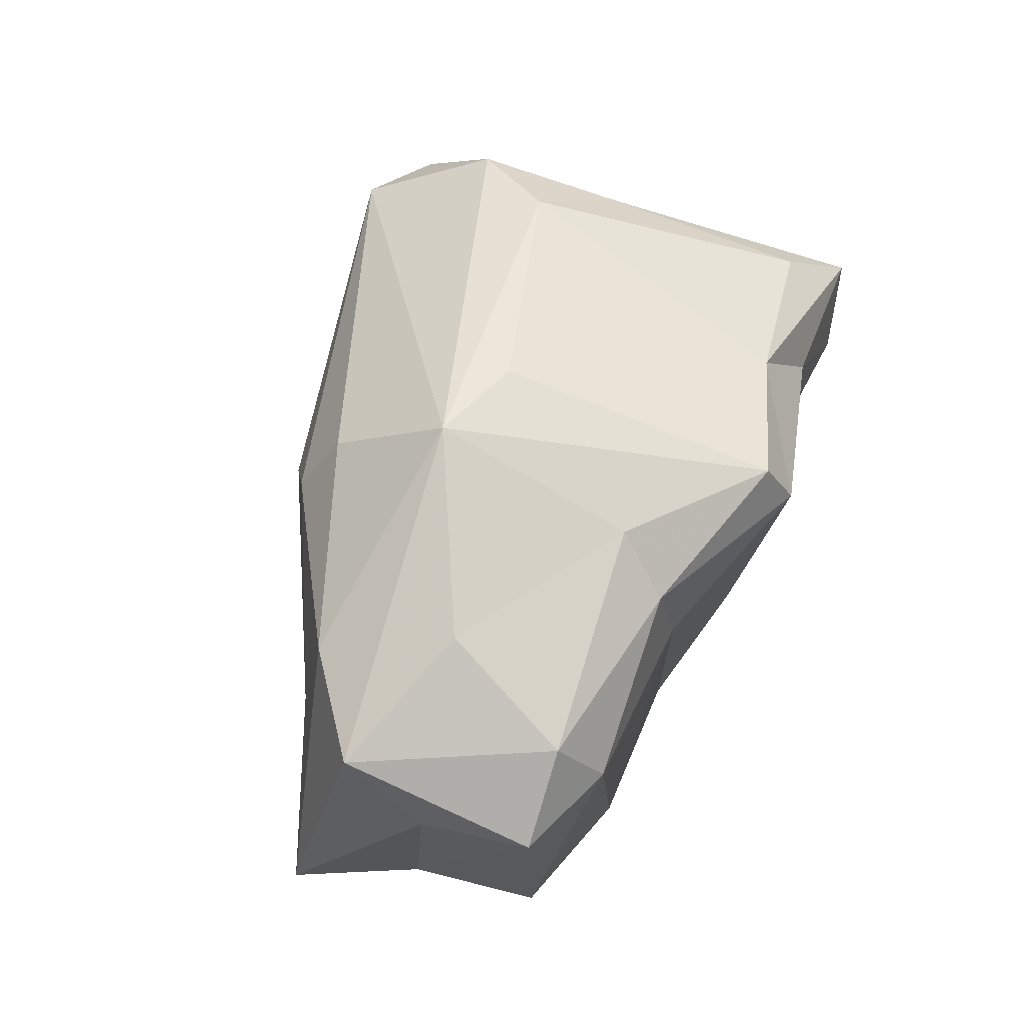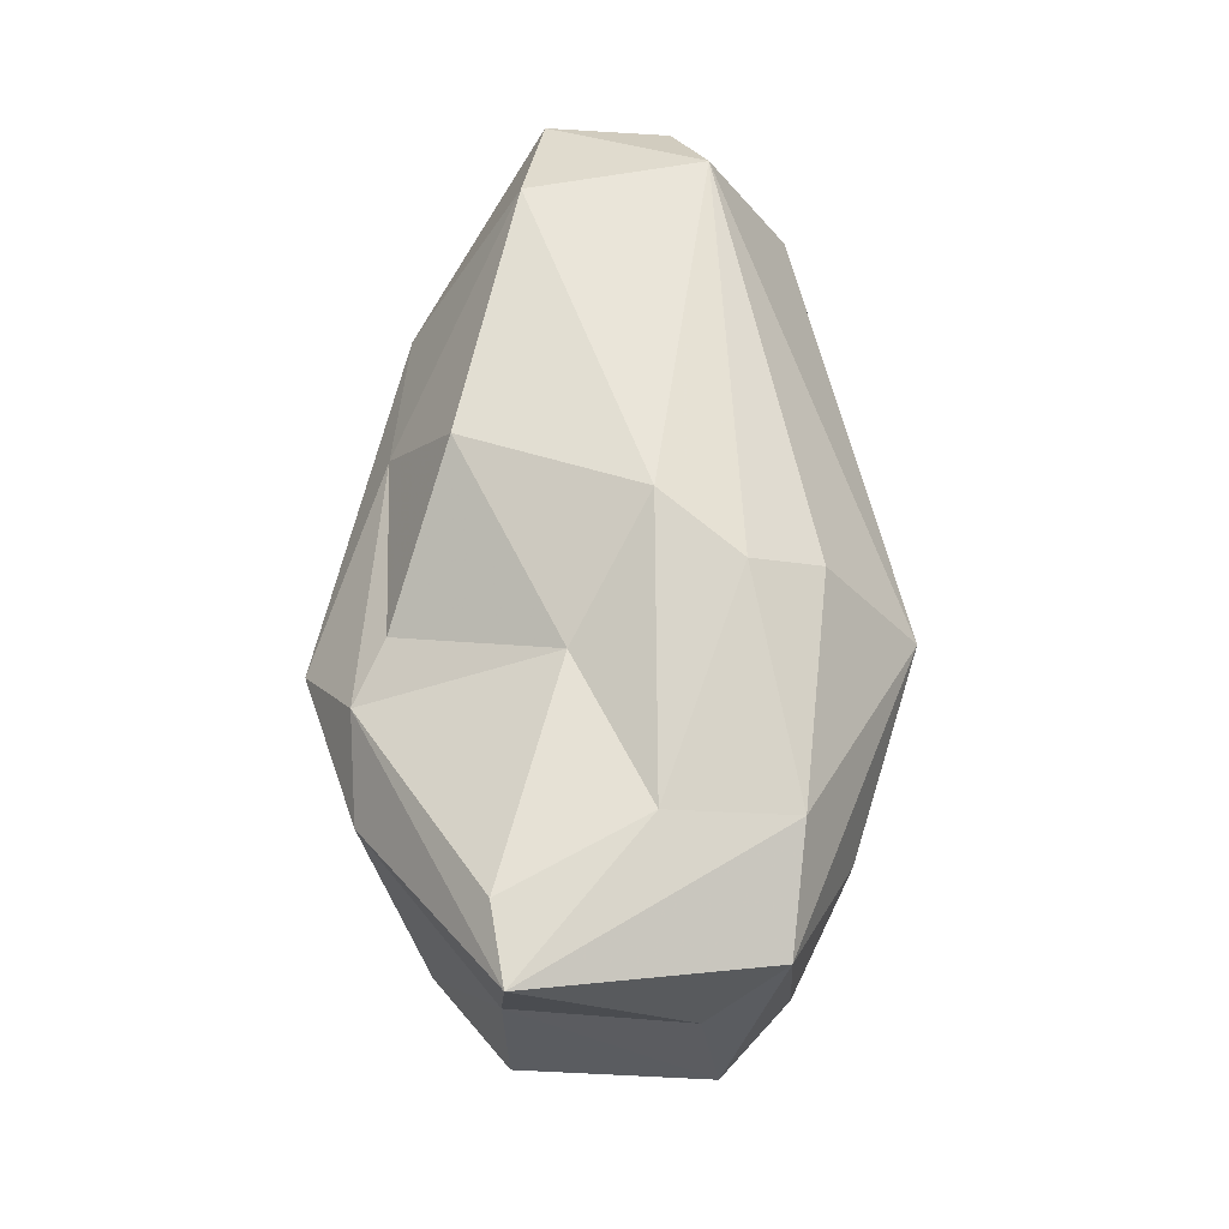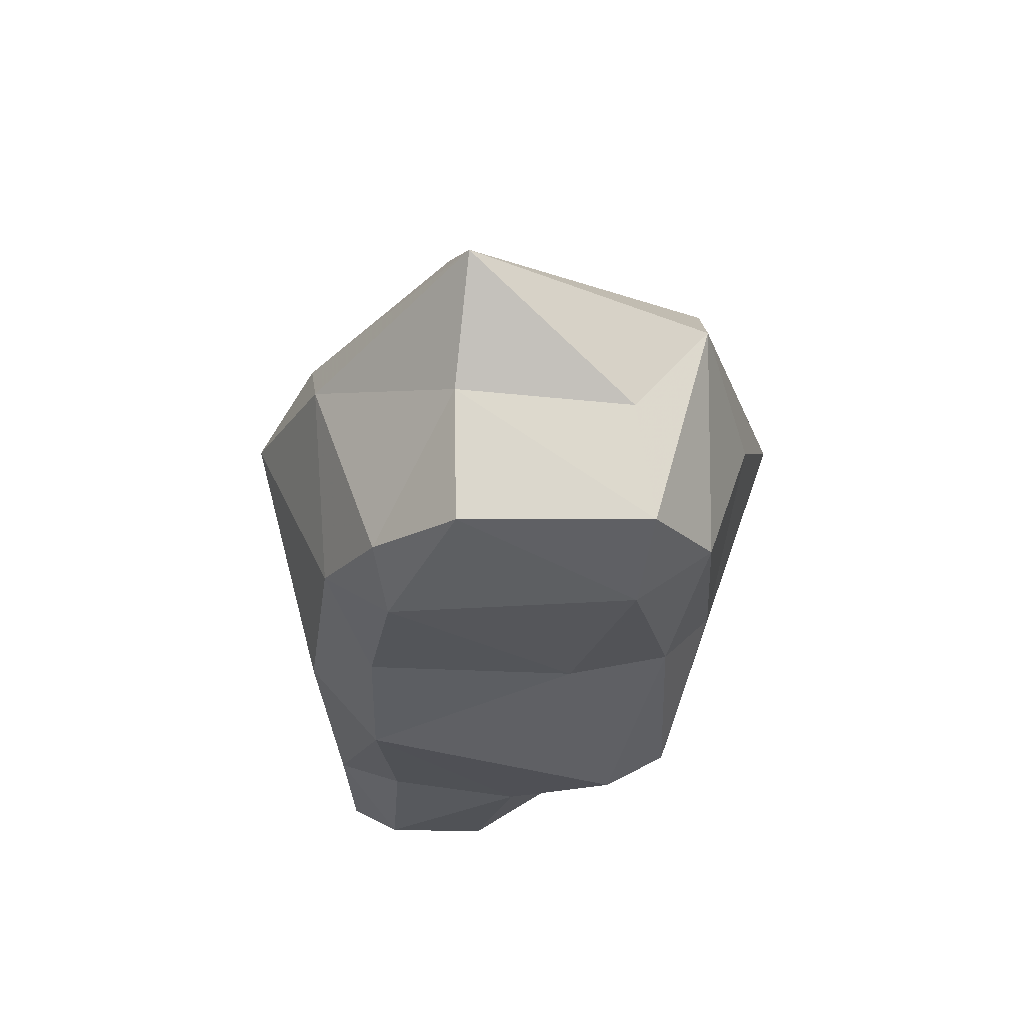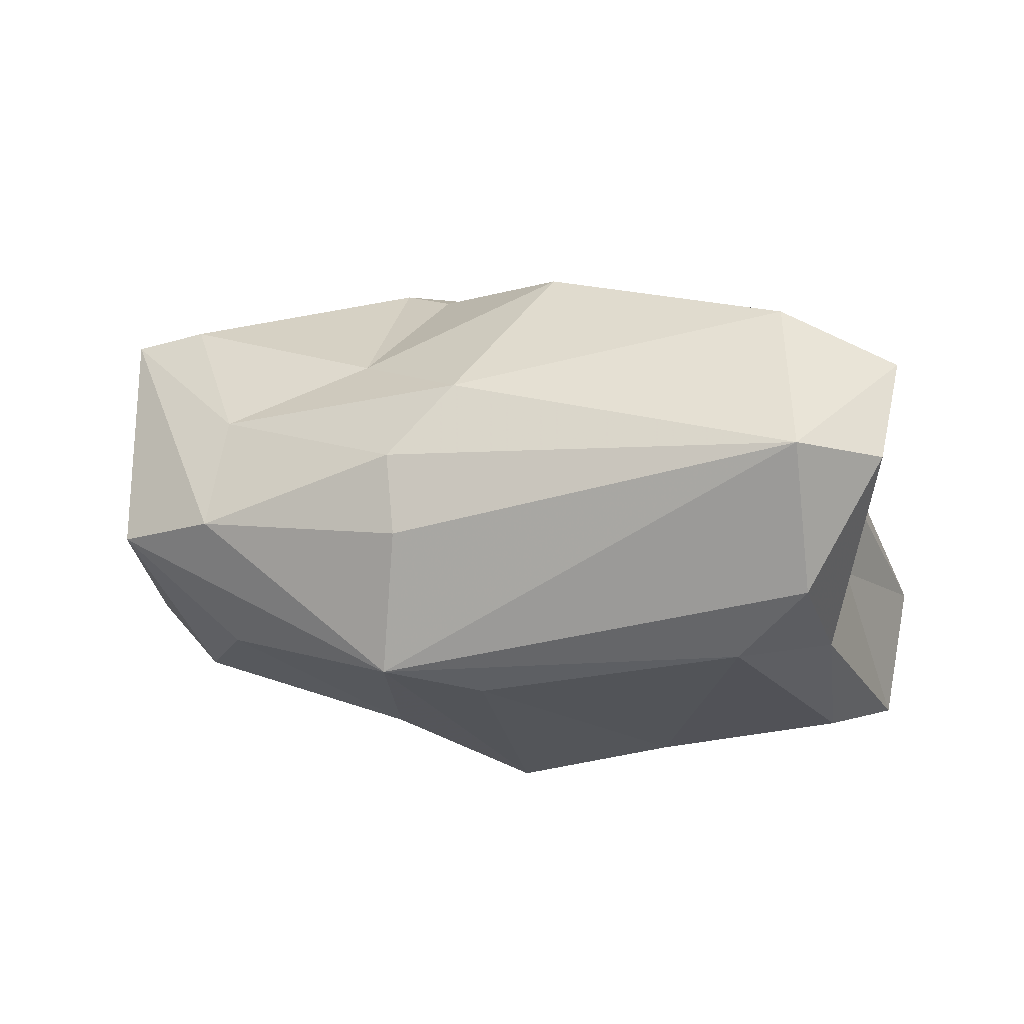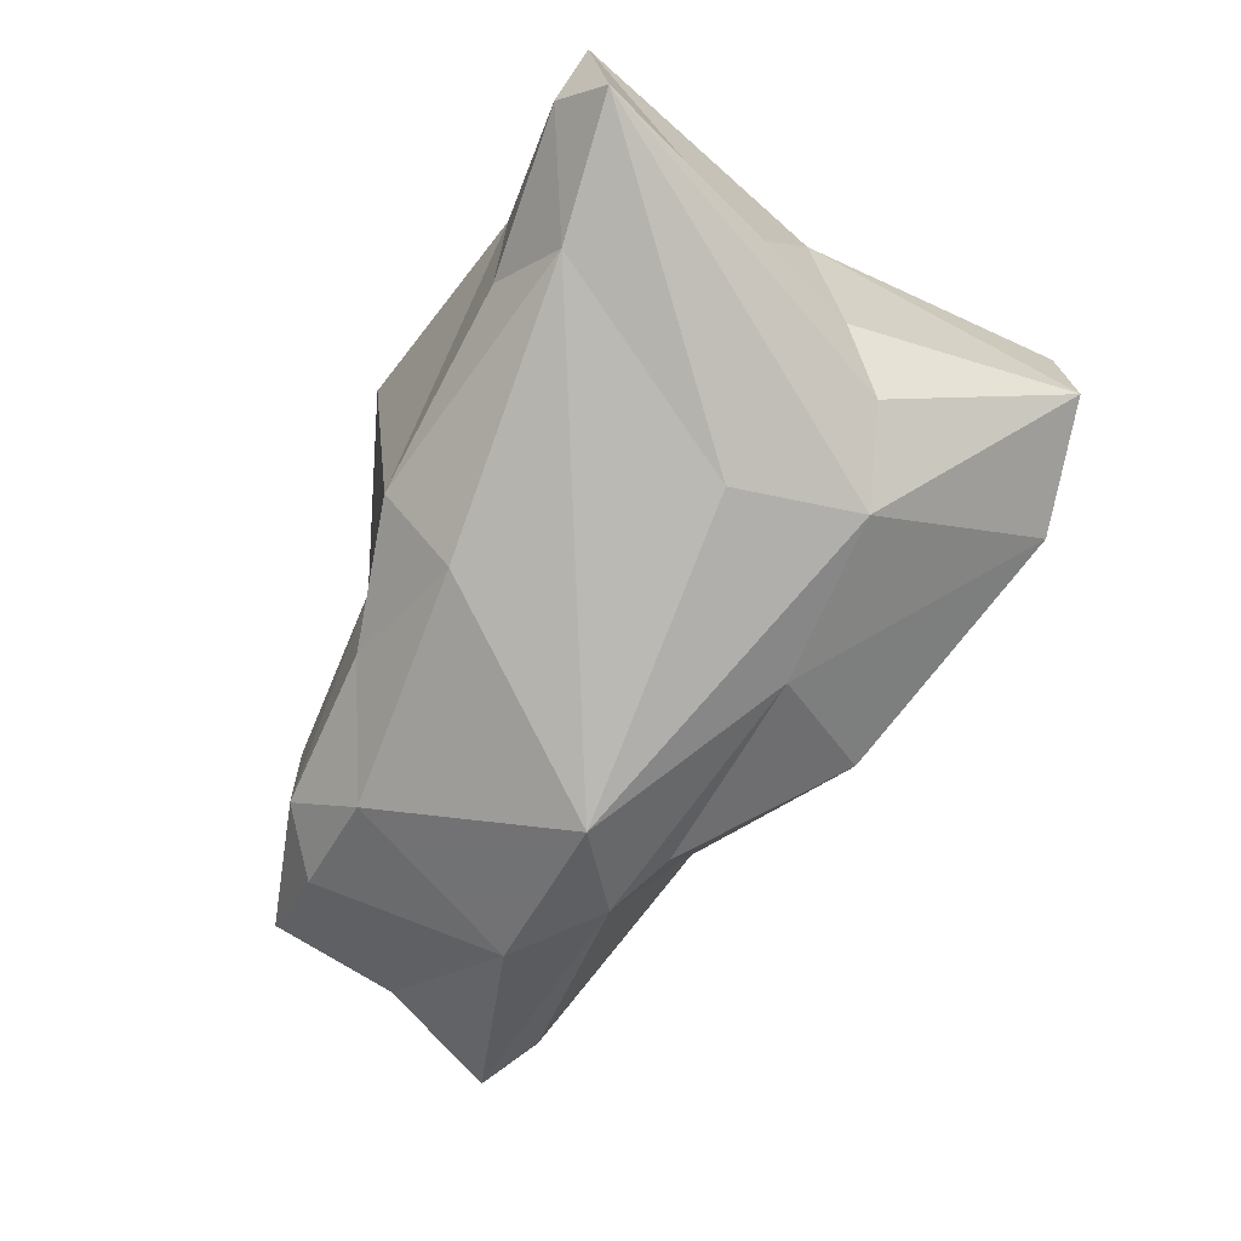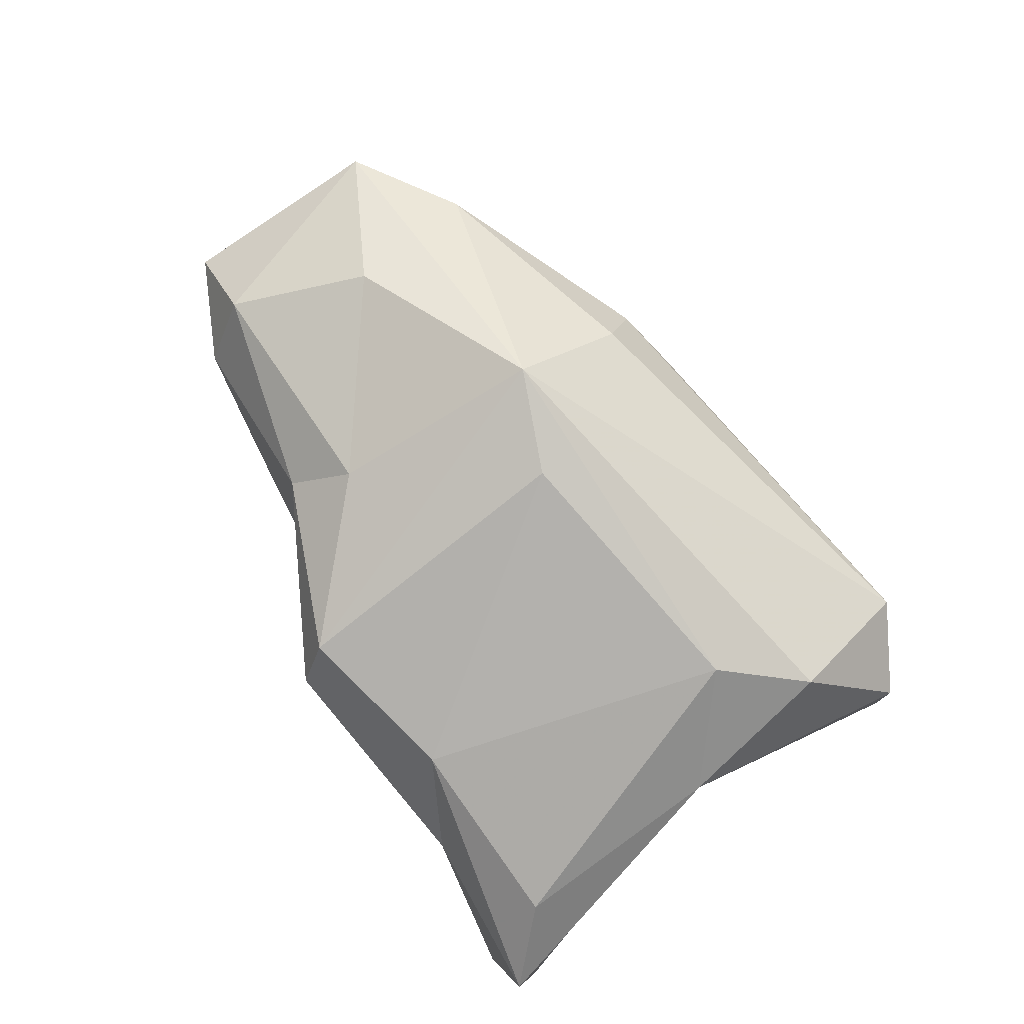
<metadata>
{"format":"obj","ext":"obj","renderer":"f3d","projection":"perspective","resolution":1024,"background":"white","views":[{"elev":63.6,"azim":110.8,"up":"+Y"},{"elev":50.1,"azim":92.6,"up":"+Z"},{"elev":-22.5,"azim":86.6,"up":"+Z"},{"elev":51.3,"azim":-165.4,"up":"+Z"},{"elev":-72.9,"azim":-115.9,"up":"+Y"},{"elev":76.2,"azim":-119.8,"up":"+Y"}]}
</metadata>
<code>
v 5.533 6.909 -9.356
v -12.16 0.7998 -11.44
v -2.646 4.961 -13.28
v -17.82 -5.379 -11.93
v -10.69 -5.306 -11.09
v 4.895 2.512 -10.05
v 13.62 4.64 -9.562
v -1.784 -6.432 -11.44
v 11.56 -5.941 -9.589
v -8.91 5.507 -9.976
v -16.97 2.507 -9.062
v -12.1 8.255 3.13
v -2.12 7.598 -11.99
v -0.8503 11.26 0.4682
v 3.998 9.168 -6.955
v 3.522 12.36 1.962
v 13.61 7.775 4.084
v 11.83 9.93 -1.799
v 14.41 7.806 -7.612
v -14.61 6.74 6.882
v -12.88 3.351 12.79
v 4.043 8.368 7.146
v -19.7 -0.6609 -11.49
v -19.43 -7.565 -10.45
v -16.08 4.411 0.2235
v -16.11 -2.251 -2.663
v -13.35 -7.134 3.684
v -15.09 -4.644 1.704
v -16.47 -3.646 11.31
v -16.62 1.679 10.98
v 4.478 -6.668 -9.768
v -1.097 -9.552 -8.191
v 9.441 -8.793 -7.296
v -13.46 -8.242 -9.475
v 5.248 -12.19 0.5926
v 12.38 -9.419 0.3709
v -8.459 -9.994 -0.368
v 14.06 -6.661 -7.587
v -9.622 -9.031 5.091
v -2.466 -9.261 5.27
v 8.723 -9.754 3.213
v 6.245 -8.513 4.598
v 0.2465 -6.282 9.887
v 18.56 -3.369 -2.194
v 21 -2.905 3.05
v 17.88 -3.62 4.271
v 18.1 7.422 0.9826
v 18.55 4.168 -2.715
v 17.97 -3.244 -7.811
v 18.12 4.99 -7.667
v 5.18 5.304 8.799
v 3.01 1.698 10.25
v 14.2 2.307 4.981
v -10.86 -4.24 12.74
v 8.24 -1.347 6.758
f 2 23 10
f 4 2 5
f 23 25 11
f 12 10 11
f 4 34 24
f 4 5 34
f 26 23 24
f 24 28 26
f 33 36 35
f 33 38 36
f 32 8 31
f 33 9 38
f 31 33 32
f 33 31 9
f 33 35 32
f 34 35 37
f 35 39 37
f 39 24 37
f 27 24 39
f 28 24 27
f 14 10 12
f 2 8 5
f 5 8 34
f 49 9 7
f 46 55 41
f 41 35 36
f 26 25 23
f 28 25 26
f 25 20 12
f 3 2 10
f 3 8 2
f 49 7 50
f 44 36 38
f 27 39 29
f 29 28 27
f 12 16 14
f 15 18 19
f 15 16 18
f 19 1 15
f 13 16 15
f 13 14 16
f 13 15 1
f 14 13 10
f 8 6 31
f 36 44 45
f 40 41 42
f 40 42 43
f 39 35 40
f 29 25 28
f 25 29 30
f 39 54 29
f 54 40 43
f 40 54 39
f 29 21 30
f 20 25 30
f 16 12 20
f 17 16 22
f 50 47 48
f 1 19 7
f 1 3 13
f 6 8 3
f 1 7 6
f 19 50 7
f 3 1 6
f 44 50 48
f 55 43 42
f 55 52 43
f 52 54 43
f 21 51 22
f 52 21 54
f 21 52 51
f 20 30 21
f 16 20 21
f 16 21 22
f 48 47 45
f 53 46 45
f 53 55 46
f 52 55 53
f 48 45 44
f 53 51 52
f 45 47 17
f 17 53 45
f 53 17 51
f 16 17 47
f 16 47 18
f 22 51 17
f 21 29 54
f 55 42 41
f 50 44 49
f 6 7 9
f 47 50 19
f 18 47 19
f 41 40 35
f 6 9 31
f 3 10 13
f 41 45 46
f 41 36 45
f 44 38 49
f 35 34 32
f 38 9 49
f 8 32 34
f 34 37 24
f 25 12 11
f 24 23 4
f 4 23 2
f 10 23 11

</code>
